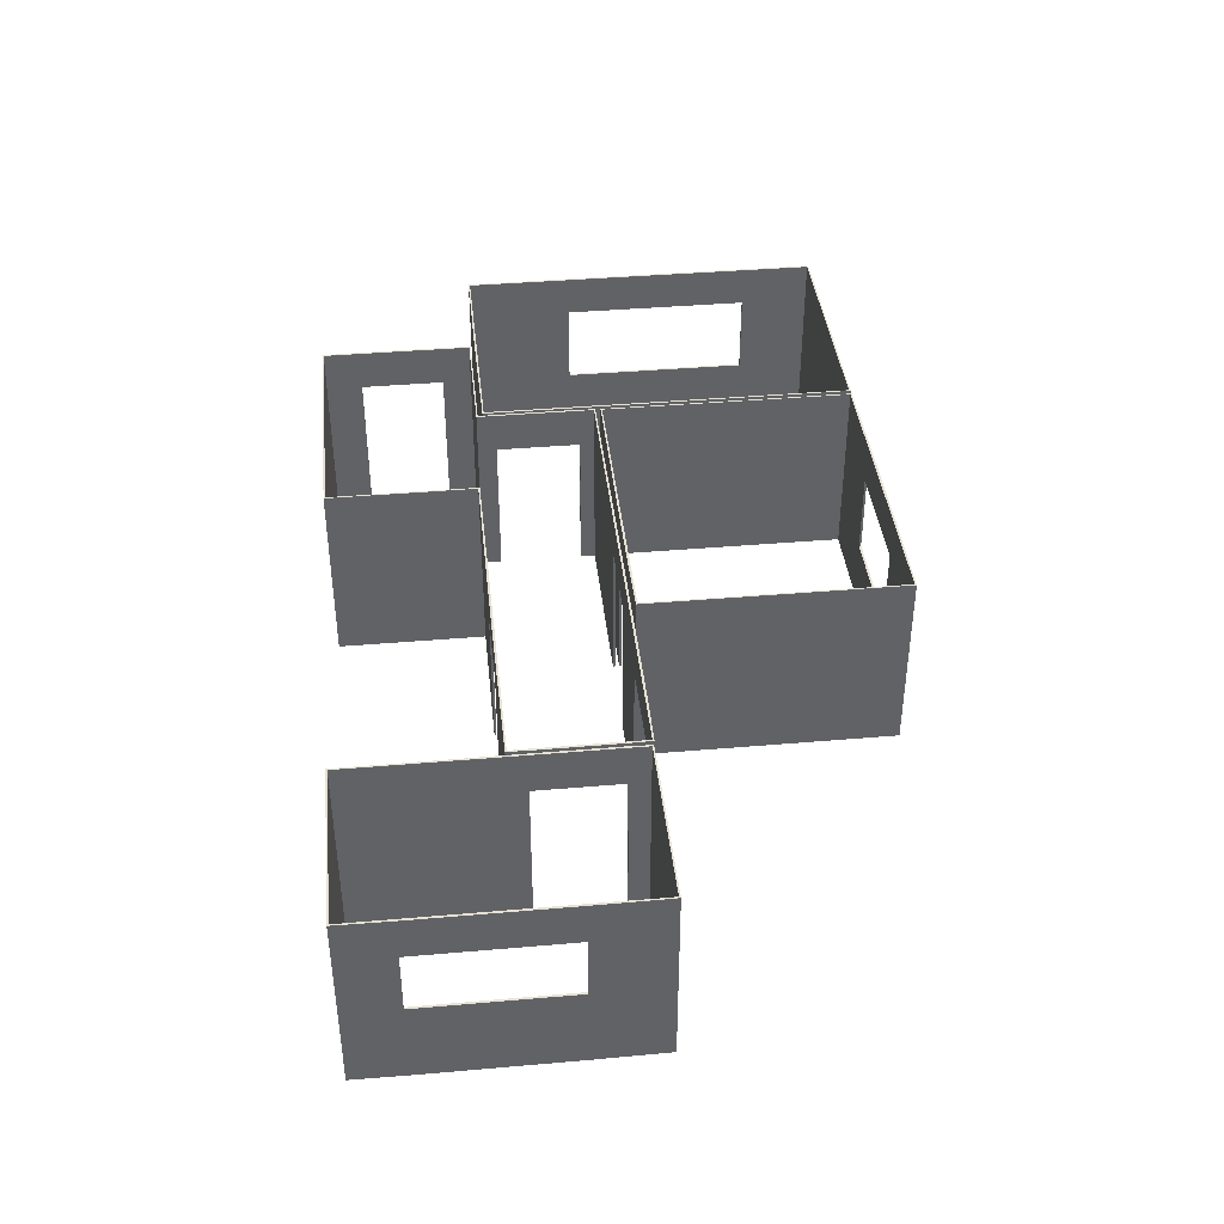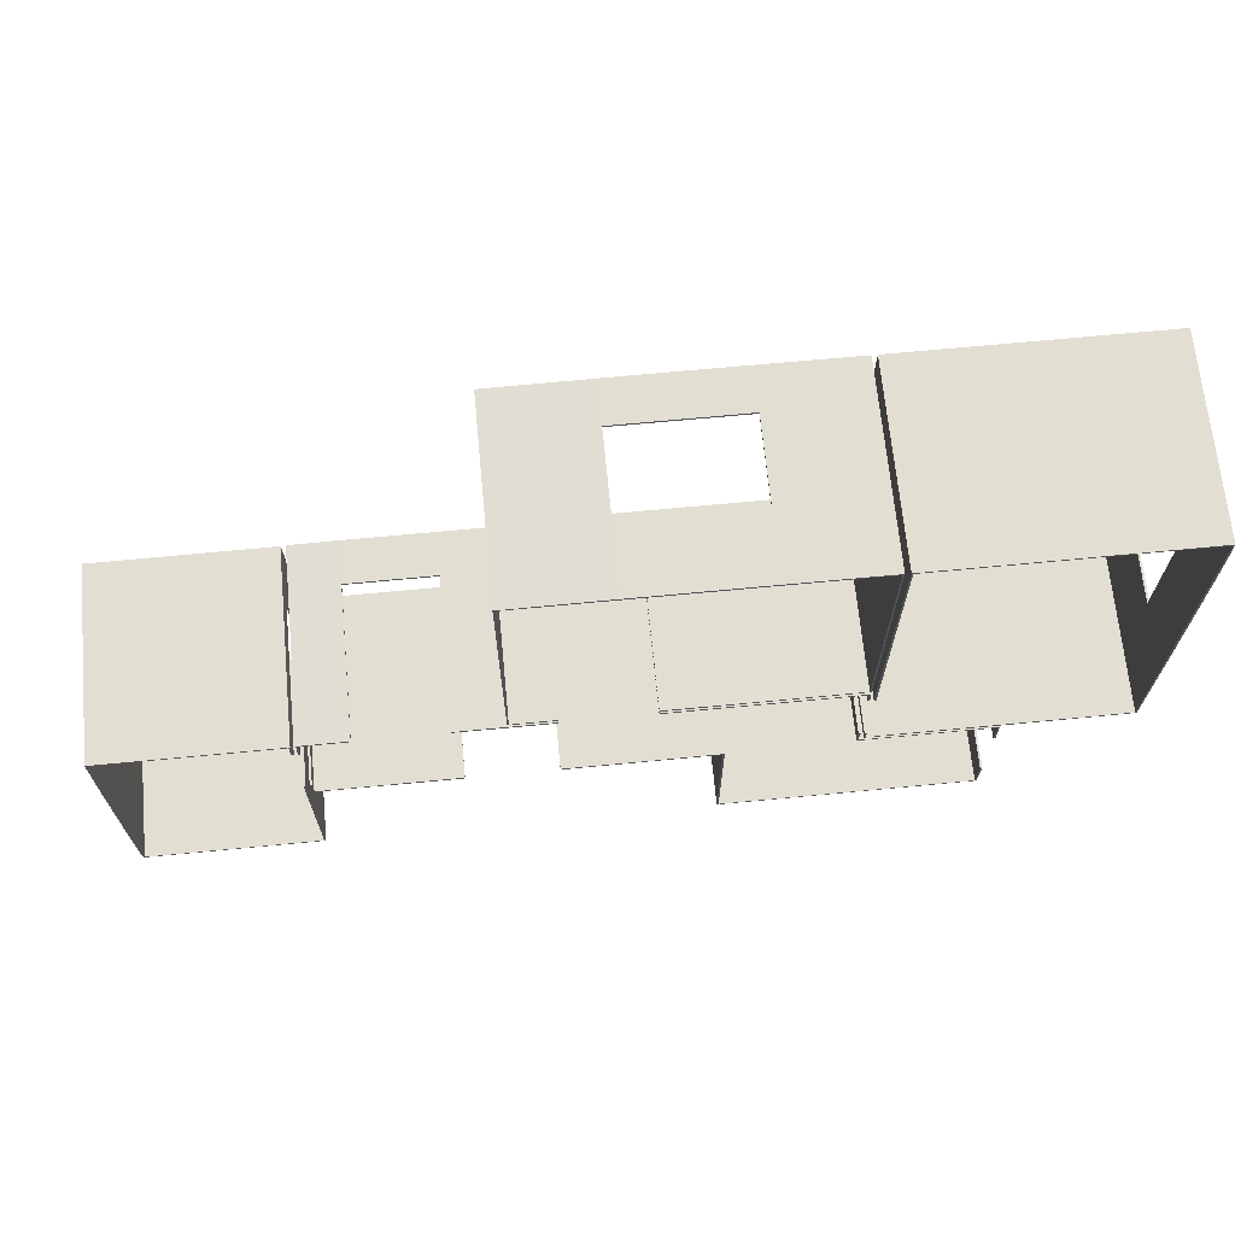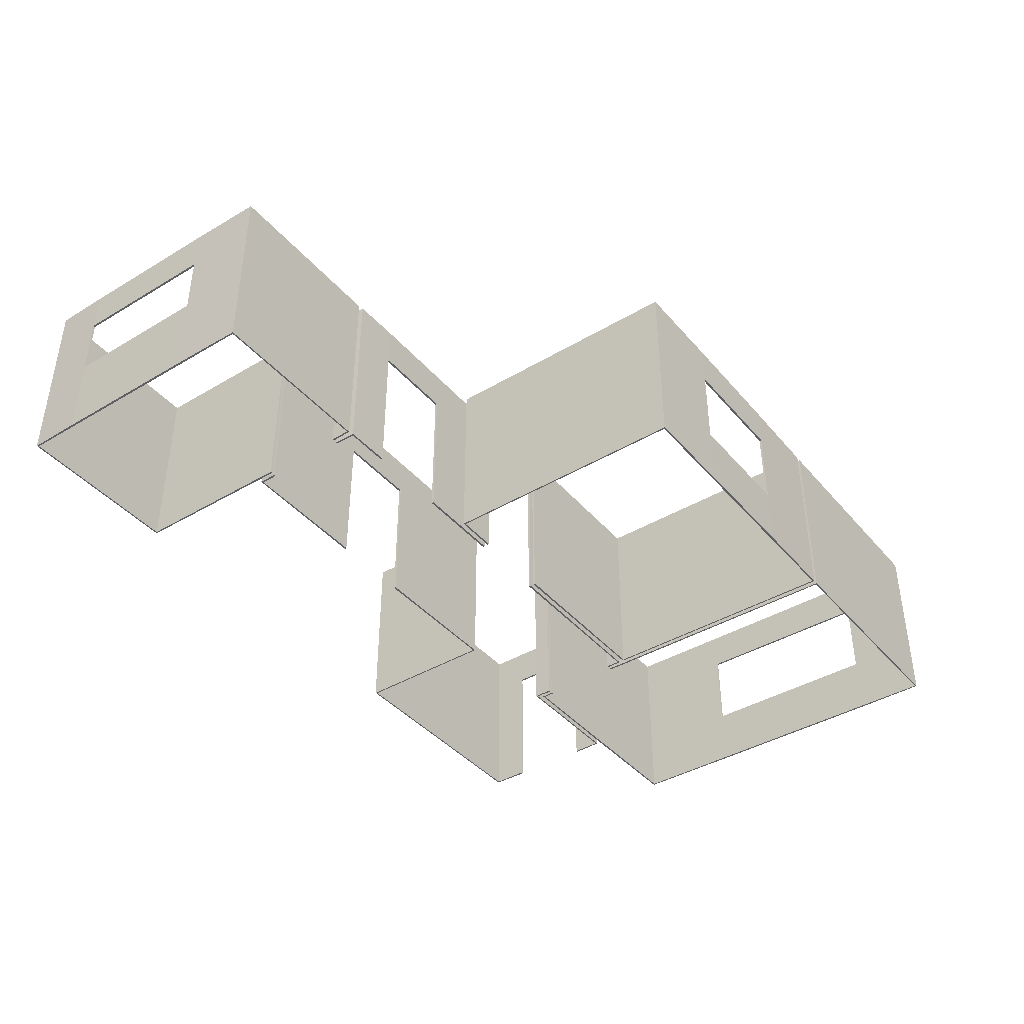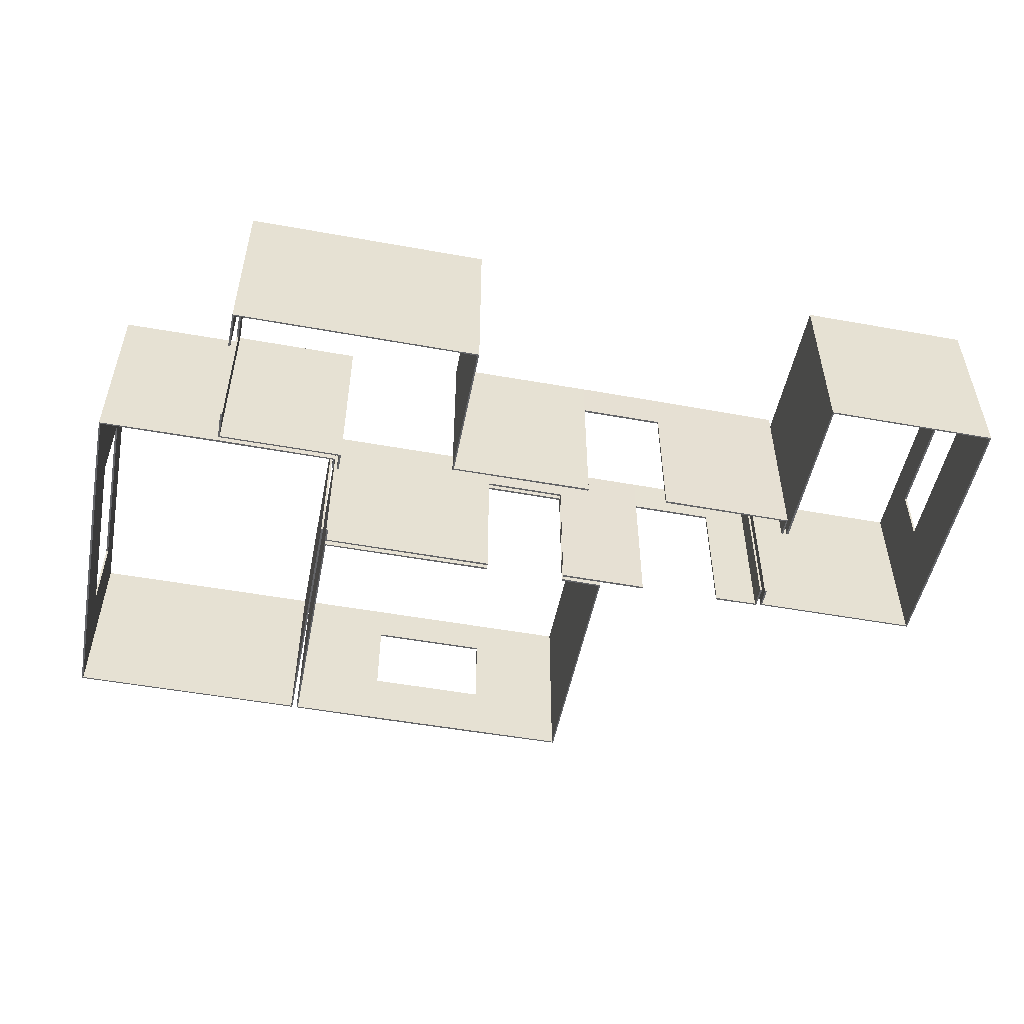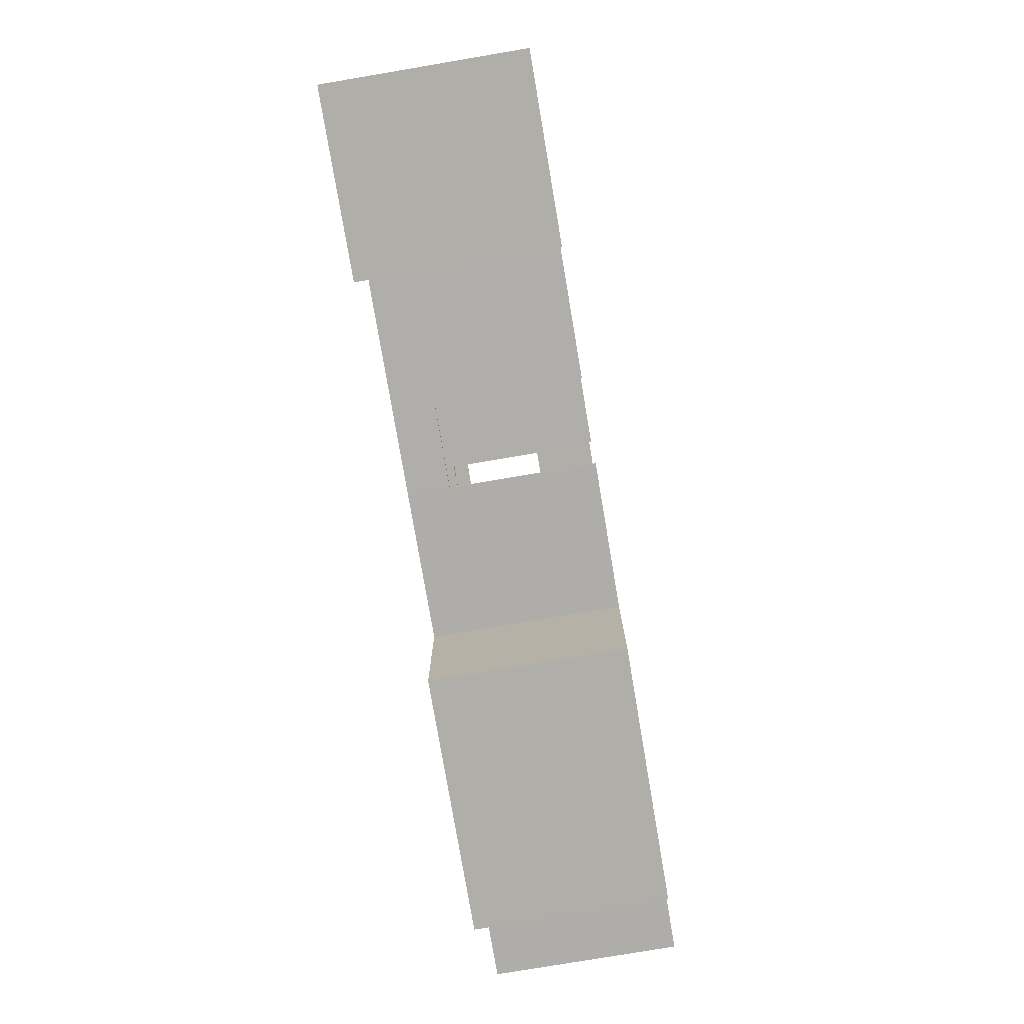
<metadata>
{"format":"obj","ext":"obj","renderer":"f3d","projection":"perspective","resolution":1024,"background":"white","views":[{"elev":39.8,"azim":-96.1,"up":"+Y"},{"elev":68.0,"azim":-5.5,"up":"+Z"},{"elev":-40.6,"azim":-53.8,"up":"+Y"},{"elev":-51.2,"azim":168.9,"up":"+Y"},{"elev":-77.5,"azim":-80.4,"up":"+Z"}]}
</metadata>
<code>
o !House_Layout
v -0.854 0 -0.7047
v 3.603 0 -0.707
v -0.8538 0 2.969
v 3.72 0 2.969
v 3.714 0 -2.429
v 7.254 0 -2.429
v 7.254 0 2.969
v 3.604 0 -0.8265
v -3.451 0 -0.8234
v -3.454 0 -2.592
v 1.885 0 -2.595
v 1.885 0 -4.739
v 5.464 0 -4.739
v 5.464 0 -2.543
v 3.607 0 -2.543
v -3.565 0 -0.8379
v -6.029 0 -4.742
v -3.565 0 -4.742
v -6.029 0 -0.8379
v 3.605 0 2.969
v -6.029 2.7 -4.742
v -3.565 2.7 -4.742
v 1.885 2.7 -4.739
v 5.464 2.7 -4.739
v 5.464 2.7 -2.543
v 1.885 2.7 -2.595
v -3.565 2.7 -0.8379
v 3.607 2.7 -2.543
v 7.254 2.7 -2.429
v -3.454 2.7 -2.592
v 3.604 2.7 -0.8265
v -3.451 2.7 -0.8234
v -0.854 2.7 -0.7047
v 3.603 2.7 -0.707
v 7.254 2.7 2.969
v 3.714 2.7 -2.429
v -0.8538 2.7 2.969
v 3.72 2.7 2.969
v -6.029 2.698 -0.8379
v 3.605 2.7 2.969
v 5.464 0 -4.204
v 5.464 0 -2.967
v 5.464 2.7 -4.204
v 5.464 2.7 -2.967
v 1.885 2.099 -4.739
v 5.464 2.099 -4.739
v 5.464 2.099 -2.543
v 1.885 2.099 -2.595
v 3.607 2.099 -2.543
v -3.454 2.099 -2.592
v 3.604 2.099 -0.8265
v 5.464 2.099 -2.967
v 5.464 2.099 -4.204
v 3.606 0 -2.266
v 3.605 0 -1.036
v 3.716 0 -1.036
v 3.715 0 -2.266
v 3.606 2.7 -2.266
v 3.605 2.7 -1.036
v 3.716 2.7 -1.036
v 3.715 2.7 -2.266
v 3.606 2.099 -2.266
v 3.605 2.099 -1.036
v 3.714 2.1 -2.429
v 7.254 2.1 2.969
v 3.72 2.1 2.969
v 7.254 2.1 -2.429
v 3.715 2.1 -2.266
v 3.716 2.1 -1.036
v 0.999 0 -0.826
v -0.2423 0 -0.8254
v -0.2423 0 -0.7054
v 0.999 0 -0.7062
v 0.999 2.7 -0.826
v -0.2423 2.7 -0.8254
v -0.2423 2.7 -0.7054
v 0.999 2.7 -0.7062
v 0.999 2.099 -0.826
v -0.2423 2.099 -0.8254
v -3.565 0 -2.342
v -3.565 0 -1.122
v -3.452 0 -1.122
v -3.453 0 -2.342
v -3.565 2.7 -2.342
v -3.565 2.7 -1.122
v -3.452 2.7 -1.122
v -3.453 2.7 -2.342
v -3.453 2.099 -2.342
v -3.451 2.098 -0.8234
v -3.452 2.098 -1.122
v 3.603 2.099 -0.707
v 3.605 2.099 2.969
v -0.8538 2.099 2.969
v -0.854 2.099 -0.7047
v 0.999 2.099 -0.7062
v -0.2423 2.099 -0.7054
v -1.563 0 -0.8228
v -2.8 0 -0.8223
v -1.563 2.7 -0.8234
v -2.8 2.7 -0.8234
v -1.563 2.098 -0.8234
v -2.8 2.098 -0.8234
v -1.501 0 -2.593
v -0.2606 0 -2.594
v -1.501 2.7 -2.593
v -0.2606 2.7 -2.594
v -1.501 2.099 -2.593
v -0.2606 2.099 -2.594
v -3.565 2.097 -4.742
v -3.565 2.099 -0.8379
v -6.029 2.099 -0.8379
v -3.565 2.099 -1.122
v -3.565 2.099 -2.342
v -6.029 2.101 -4.742
v 3.605 0.8997 2.969
v -0.854 0.8997 -0.7047
v 3.603 0.8997 -0.707
v -0.8538 0.8997 2.969
v 0.999 0.8997 -0.7062
v -0.2423 0.8997 -0.7054
v -3.565 1.2 -4.742
v -3.565 1.2 -2.342
v -6.029 1.2 -4.742
v -3.565 1.2 -0.8379
v -6.029 1.2 -0.8379
v -3.565 1.2 -1.122
v 2.28 0 2.969
v 2.28 2.7 2.969
v 2.28 2.099 2.969
v 2.28 0.8997 2.969
v 0.512 0 2.969
v 0.512 2.7 2.969
v 0.512 2.099 2.969
v 0.512 0.8997 2.969
v 3.714 0.9002 -2.429
v 3.72 0.9002 2.969
v 7.254 0.9002 -2.429
v 7.254 0.9002 2.969
v 3.715 0.9002 -2.266
v 3.716 0.9002 -1.036
v 7.254 0 -0.8708
v 7.254 2.7 -0.8708
v 7.254 2.1 -0.8708
v 7.254 0.9002 -0.8708
v 7.254 0 1.941
v 7.254 2.7 1.941
v 7.254 2.1 1.941
v 7.254 0.9002 1.941
v -6.029 2.7 -1.871
v -6.029 2.101 -1.871
v -6.029 1.2 -1.871
v -6.029 0 -1.871
v -6.029 2.7 -4.006
v -6.029 1.2 -4.006
v -6.029 2.101 -4.006
v -6.029 0 -4.006
v 5.464 0 -2.429
v 5.464 2.7 -2.429
v 5.464 2.1 -2.429
v 5.464 0.9002 -2.429
v -6.051 0 -4.764
v -3.543 0 -4.764
v 1.863 0 -4.76
v 5.486 0 -4.76
v 5.495 0 -2.967
v 5.486 0 -2.521
v 1.863 0 -2.616
v -3.534 0 -1.122
v -3.543 0 -0.816
v 3.628 0 -2.521
v -0.2606 0 -2.625
v 3.636 0 -1.035
v 3.626 0 -0.8046
v -3.484 0 -2.342
v -3.476 0 -2.614
v 0.999 0 -0.7371
v 3.625 0 -0.7288
v 7.285 0 1.941
v 7.276 0 2.991
v 3.684 0 -2.266
v 3.692 0 -2.451
v -0.8757 0 2.991
v -0.8758 0 -0.7265
v 3.699 0 2.991
v 0.512 0 3
v -6.051 0 -0.816
v 3.627 0 2.991
v 5.464 0 -2.46
v 7.276 0 -2.451
v -6.051 2.7 -4.764
v -3.543 2.7 -4.764
v 1.863 2.7 -4.76
v 5.486 2.7 -4.76
v 5.495 2.7 -2.967
v 5.486 2.7 -2.521
v 1.863 2.7 -2.616
v -6.06 2.7 -4.006
v -3.534 2.7 -1.122
v -3.543 2.7 -0.816
v 3.628 2.7 -2.521
v -0.2607 2.7 -2.625
v 3.636 2.7 -1.036
v 3.626 2.7 -0.8046
v -3.484 2.7 -2.342
v -3.476 2.7 -2.614
v 0.999 2.7 -0.7371
v 3.625 2.7 -0.7288
v 7.285 2.7 1.941
v 7.276 2.7 2.991
v 3.684 2.7 -2.266
v 3.692 2.7 -2.451
v -0.8757 2.7 2.991
v -0.8758 2.7 -0.7265
v 3.699 2.7 2.991
v 0.512 2.7 3
v -6.051 2.698 -0.816
v -2.8 2.7 -0.7925
v -3.473 2.7 -0.8016
v 3.627 2.7 2.991
v 5.464 2.7 -2.46
v 7.276 2.7 -2.451
v -6.051 2.101 -4.764
v -3.543 1.2 -4.764
v 3.692 0.9002 -2.451
v 1.863 2.099 -4.76
v 5.486 2.099 -4.76
v 3.625 2.099 -0.7288
v 3.627 0.8997 2.991
v -0.8757 2.099 2.991
v -0.8758 0.8997 -0.7265
v 5.486 2.099 -2.521
v 7.276 2.1 2.991
v 3.699 0.9002 2.991
v 1.863 2.099 -2.616
v -3.543 1.2 -0.816
v 3.628 2.099 -2.521
v 7.276 0.9002 -2.451
v -3.476 2.099 -2.614
v 3.626 2.099 -0.8046
v -3.473 2.098 -0.8016
v 5.495 0 -4.204
v 5.495 2.7 -4.204
v 5.495 2.099 -2.967
v 5.495 2.099 -4.204
v 3.636 2.099 -1.036
v -0.2606 2.099 -2.625
v 3.637 0 -2.266
v 3.685 0 -1.036
v 3.637 2.7 -2.266
v 3.685 2.7 -1.036
v 3.637 2.099 -2.266
v 3.684 2.1 -2.266
v 3.685 2.1 -1.036
v 3.692 2.1 -2.451
v 7.276 0.9002 2.991
v 3.699 2.1 2.991
v 7.276 2.1 -2.451
v 3.684 0.9002 -2.266
v 3.685 0.9002 -1.036
v 7.285 2.1 1.941
v 5.464 2.1 -2.46
v 0.999 0 -0.7951
v -0.2423 0 -0.7363
v 0.9991 2.7 -0.7951
v -0.2423 2.7 -0.7945
v -0.2423 2.7 -0.7363
v 0.9991 2.099 -0.7951
v -0.2423 2.099 -0.7945
v -0.2423 4e-06 -0.7945
v 0.999 2.099 -0.7371
v -0.2423 2.099 -0.7363
v -3.534 0 -2.342
v -3.473 6e-06 -0.8016
v -3.483 0 -1.122
v -3.534 2.7 -2.342
v -3.483 2.7 -1.122
v -3.484 2.099 -2.342
v -3.483 2.098 -1.122
v -3.534 2.099 -1.122
v -3.534 2.099 -2.342
v -2.8 2.098 -0.7925
v 3.625 0.8997 -0.7288
v 3.627 2.099 2.991
v -0.8757 0.8997 2.991
v -0.8758 2.099 -0.7265
v 0.999 0.8997 -0.7371
v -0.2423 0.8997 -0.7363
v 0.512 2.099 3
v -1.563 4e-06 -0.7919
v -1.563 2.7 -0.7925
v -1.563 2.098 -0.7925
v -2.8 8e-06 -0.7914
v -1.501 0 -2.624
v -1.501 2.7 -2.624
v -1.501 2.099 -2.624
v -3.543 2.097 -4.764
v -3.543 2.099 -0.816
v -3.534 1.2 -1.122
v -3.534 1.2 -2.342
v -6.051 2.099 -0.816
v -6.051 1.2 -4.764
v 0.512 0.8997 3
v -6.051 1.2 -0.816
v -6.06 1.2 -4.006
v 2.28 0 3
v 2.28 0.8997 3
v 2.28 2.099 3
v 2.28 2.7 3
v 5.464 0.9002 -2.46
v 7.285 0.9002 1.941
v 7.285 0 -0.8708
v 7.285 2.7 -0.8708
v 7.285 2.1 -0.8708
v 7.285 0.9002 -0.8708
v -6.06 2.101 -4.006
v -6.06 2.101 -1.871
v -6.06 0 -4.006
v -6.06 0 -1.871
v -6.06 1.2 -1.871
v -6.06 2.7 -1.871
f 79 101 97 71
f 18 17 123 121
f 46 45 23 24
f 92 129 130 115
f 92 91 34 40
f 94 93 37 33
f 53 46 24 43
f 66 65 35 38
f 140 136 66 69
f 45 48 26 23
f 49 47 25 28
f 107 50 30 105
f 160 135 64 159
f 62 49 28 58
f 82 9 89 90
f 78 51 31 74
f 122 121 109 113
f 96 94 33 76
f 143 67 29 142
f 47 52 44 25
f 52 53 43 44
f 14 42 52 47
f 70 8 51 78
f 54 15 49 62
f 103 10 50 107
f 15 14 47 49
f 12 11 48 45
f 41 13 46 53
f 13 12 45 46
f 8 55 63 51
f 51 63 59 31
f 63 62 58 59
f 64 68 61 36
f 68 69 60 61
f 135 139 68 64
f 144 137 67 143
f 158 159 64 36
f 160 157 5 135
f 38 60 69 66
f 140 56 4 136
f 136 138 65 66
f 75 99 101 79
f 91 95 77 34
f 95 96 76 77
f 79 78 74 75
f 10 83 88 50
f 110 112 85 27
f 112 113 84 85
f 50 88 87 30
f 88 90 86 87
f 90 89 32 86
f 102 100 32 89
f 117 119 95 91
f 120 116 94 96
f 116 118 93 94
f 115 117 91 92
f 101 99 100 102
f 9 98 102 89
f 11 104 108 48
f 48 108 106 26
f 108 107 105 106
f 124 126 112 110
f 22 84 113 109
f 122 80 18 121
f 109 114 21 22
f 150 111 39 149
f 129 92 40 128
f 20 2 117 115
f 1 3 118 116
f 72 1 116 120
f 2 73 119 117
f 121 123 114 109
f 19 16 124 125
f 16 81 126 124
f 154 155 114 123
f 151 152 19 125
f 131 127 130 134
f 133 129 128 132
f 93 133 132 37
f 118 134 133 93
f 3 131 134 118
f 4 7 138 136
f 141 6 137 144
f 5 57 139 135
f 145 141 144 148
f 65 147 146 35
f 138 148 147 65
f 7 145 148 138
f 147 143 142 146
f 154 156 152 151
f 125 111 150 151
f 155 150 149 153
f 114 155 153 21
f 123 17 156 154
f 111 125 124 110
f 39 111 110 27
f 127 20 115 130
f 137 6 157 160
f 29 67 159 158
f 137 160 159 67
f 268 269 289 291
f 162 223 301 161
f 226 193 192 225
f 283 228 306 307
f 283 219 207 227
f 285 213 212 229
f 244 242 193 226
f 256 214 209 232
f 259 253 256 233
f 225 192 196 234
f 236 200 195 231
f 295 294 205 238
f 309 261 254 224
f 251 249 200 236
f 274 278 240 273
f 267 264 203 239
f 299 280 296 223
f 271 266 213 285
f 313 312 221 257
f 231 195 194 243
f 243 194 242 244
f 166 231 243 165
f 262 267 239 173
f 247 251 236 170
f 293 295 238 175
f 170 236 231 166
f 163 225 234 167
f 241 244 226 164
f 164 226 225 163
f 173 239 245 172
f 239 203 202 245
f 245 202 249 251
f 254 211 210 252
f 252 210 250 253
f 224 254 252 258
f 314 313 257 237
f 220 211 254 261
f 309 224 181 188
f 214 256 253 250
f 259 233 184 248
f 233 256 232 255
f 265 268 291 290
f 227 207 206 270
f 270 206 266 271
f 268 265 264 267
f 175 238 277 174
f 297 199 198 279
f 279 198 275 280
f 238 205 204 277
f 277 204 276 278
f 278 276 218 240
f 281 240 218 217
f 282 227 270 286
f 287 271 285 230
f 230 285 229 284
f 228 283 227 282
f 291 281 217 290
f 273 240 281 292
f 167 234 246 171
f 234 196 201 246
f 246 201 294 295
f 235 297 279 298
f 191 296 280 275
f 299 223 162 272
f 296 191 190 222
f 316 320 216 300
f 307 308 219 283
f 187 228 282 177
f 183 230 284 182
f 263 287 230 183
f 177 282 286 176
f 223 296 222 301
f 186 303 235 169
f 169 235 298 168
f 304 301 222 315
f 319 303 186 318
f 185 302 306 305
f 288 215 308 307
f 229 212 215 288
f 284 229 288 302
f 182 284 302 185
f 184 233 255 179
f 311 314 237 189
f 181 224 258 180
f 178 310 314 311
f 232 209 208 260
f 255 232 260 310
f 179 255 310 178
f 260 208 312 313
f 304 319 318 317
f 303 319 316 300
f 315 197 320 316
f 222 190 197 315
f 301 304 317 161
f 300 297 235 303
f 216 199 297 300
f 305 306 228 187
f 237 309 188 189
f 221 220 261 257
f 237 257 261 309
f 24 23 192 193
f 85 84 275 198
f 144 143 313 314
f 53 52 243 244
f 25 44 194 195
f 86 32 218 276
f 23 26 196 192
f 87 86 276 204
f 21 153 197 190
f 147 148 310 260
f 27 85 198 199
f 28 25 195 200
f 141 145 178 311
f 26 106 201 196
f 146 142 312 208
f 31 59 202 203
f 88 83 174 277
f 143 147 260 313
f 119 73 176 286
f 30 87 204 205
f 148 144 314 310
f 15 54 247 170
f 72 120 287 263
f 34 77 206 207
f 82 90 278 274
f 150 155 315 316
f 4 56 248 184
f 35 146 208 209
f 152 156 317 318
f 58 28 200 249
f 36 61 210 211
f 90 88 277 278
f 59 58 249 202
f 33 37 212 213
f 151 150 316 319
f 60 38 214 250
f 38 35 209 214
f 61 60 250 210
f 37 132 215 212
f 153 149 320 197
f 39 27 199 216
f 154 151 319 304
f 62 63 245 251
f 80 122 299 272
f 32 100 217 218
f 63 55 172 245
f 40 34 207 219
f 156 17 161 317
f 54 62 251 247
f 29 158 220 221
f 95 119 286 270
f 120 96 271 287
f 96 95 270 271
f 155 154 304 315
f 19 152 318 186
f 126 81 168 298
f 149 39 216 320
f 71 97 289 269
f 68 139 258 252
f 130 129 307 306
f 99 75 265 290
f 5 157 188 181
f 140 69 253 259
f 100 99 290 217
f 158 36 211 220
f 69 68 252 253
f 127 131 185 305
f 132 128 308 215
f 101 102 281 291
f 129 133 288 307
f 134 130 306 302
f 17 18 162 161
f 102 98 292 281
f 12 13 164 163
f 133 134 302 288
f 97 101 291 289
f 20 127 305 187
f 42 14 166 165
f 8 70 262 173
f 98 9 273 292
f 128 40 219 308
f 11 12 163 167
f 1 72 263 183
f 10 103 293 175
f 81 16 169 168
f 74 31 203 264
f 105 30 205 294
f 14 15 170 166
f 75 74 264 265
f 13 41 241 164
f 106 105 294 201
f 104 11 167 171
f 76 33 213 266
f 43 24 193 242
f 55 8 173 172
f 77 76 266 206
f 139 57 180 258
f 44 43 242 194
f 107 108 246 295
f 83 10 175 174
f 56 140 259 248
f 108 104 171 246
f 73 2 177 176
f 78 79 268 267
f 103 107 295 293
f 145 7 179 178
f 79 71 269 268
f 57 5 181 180
f 70 78 267 262
f 3 1 183 182
f 7 4 184 179
f 131 3 182 185
f 6 141 311 189
f 112 126 298 279
f 16 19 186 169
f 142 29 221 312
f 122 113 280 299
f 2 20 187 177
f 18 80 272 162
f 113 112 279 280
f 157 6 189 188
f 9 82 274 273
f 52 42 165 243
f 22 21 190 191
f 84 22 191 275
f 41 53 244 241

</code>
